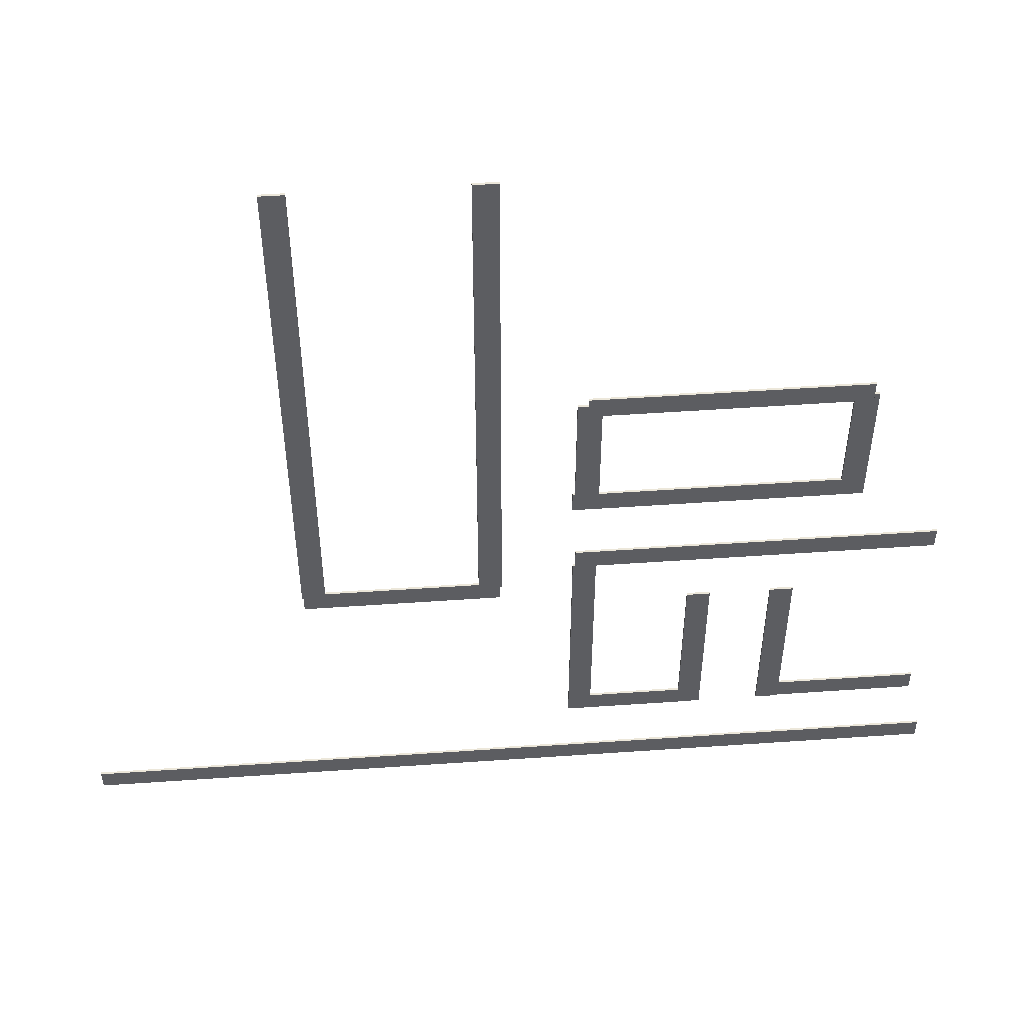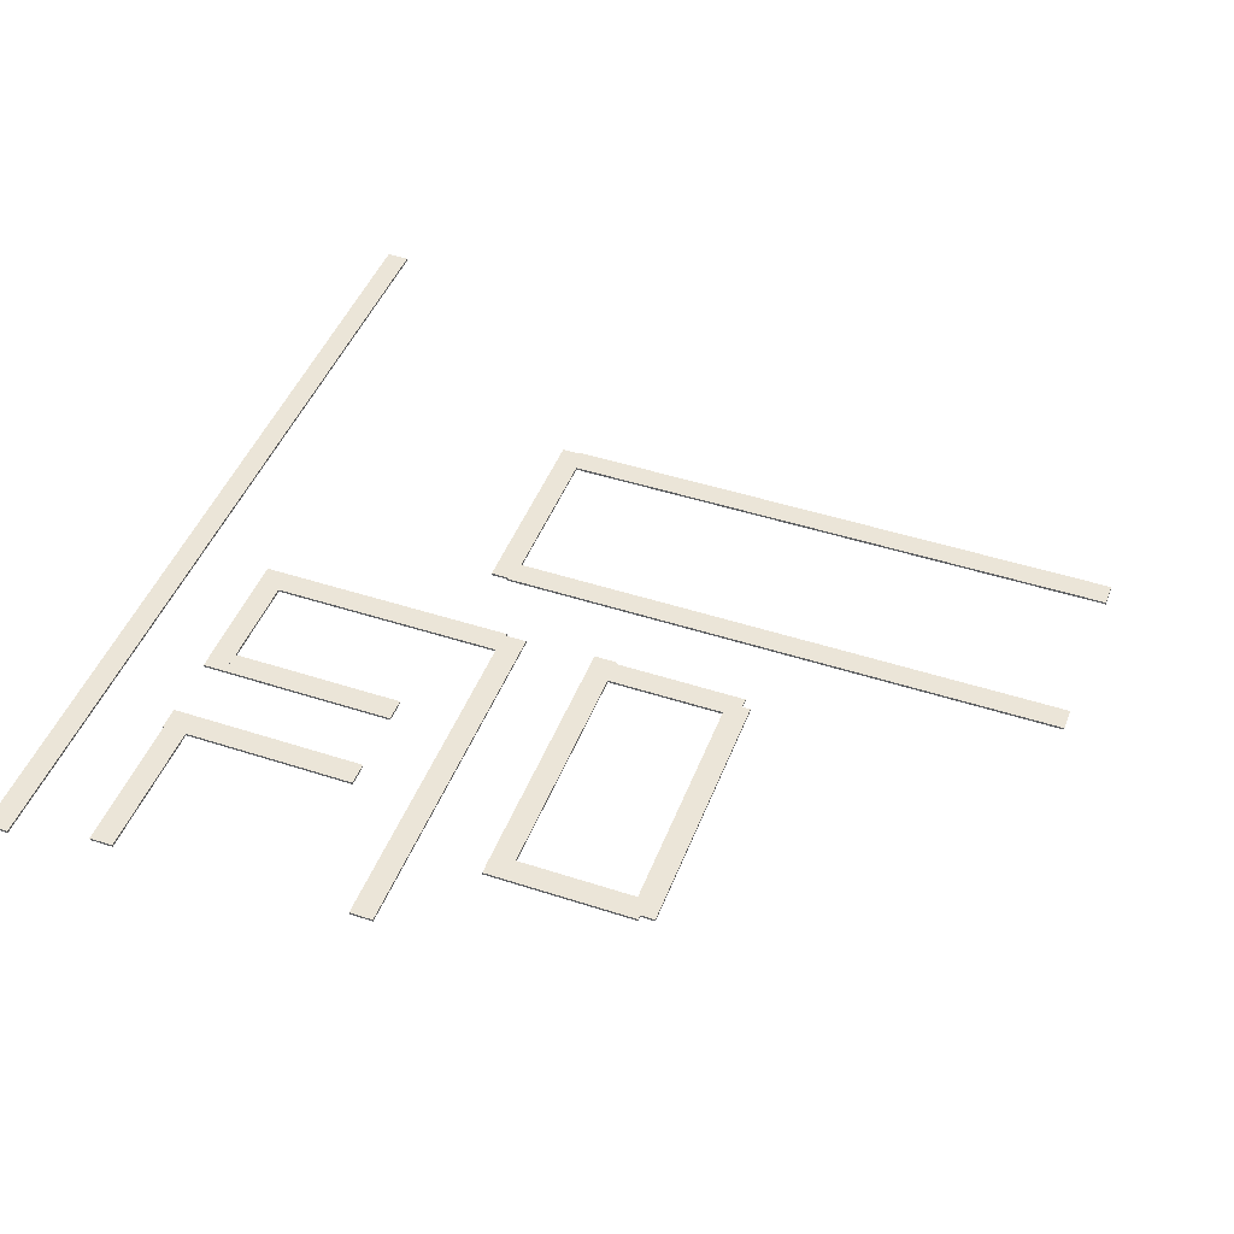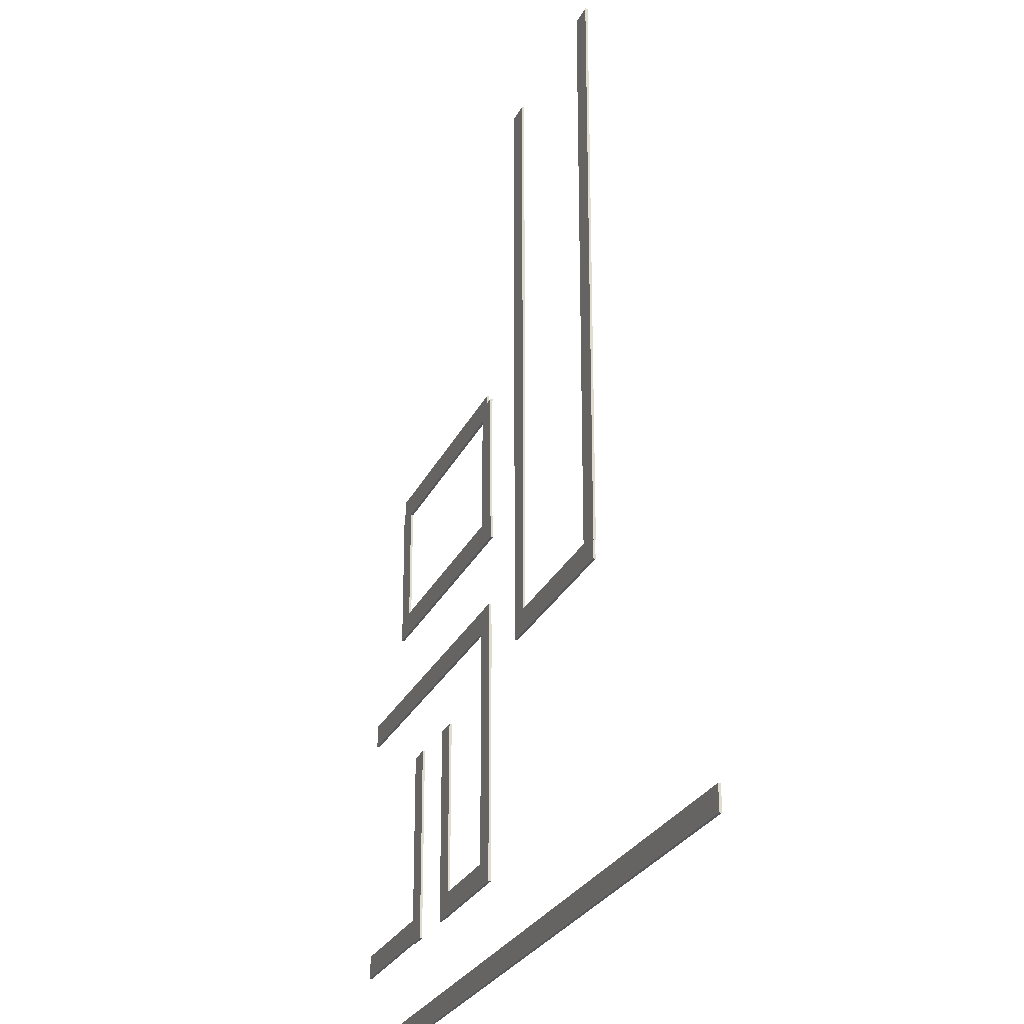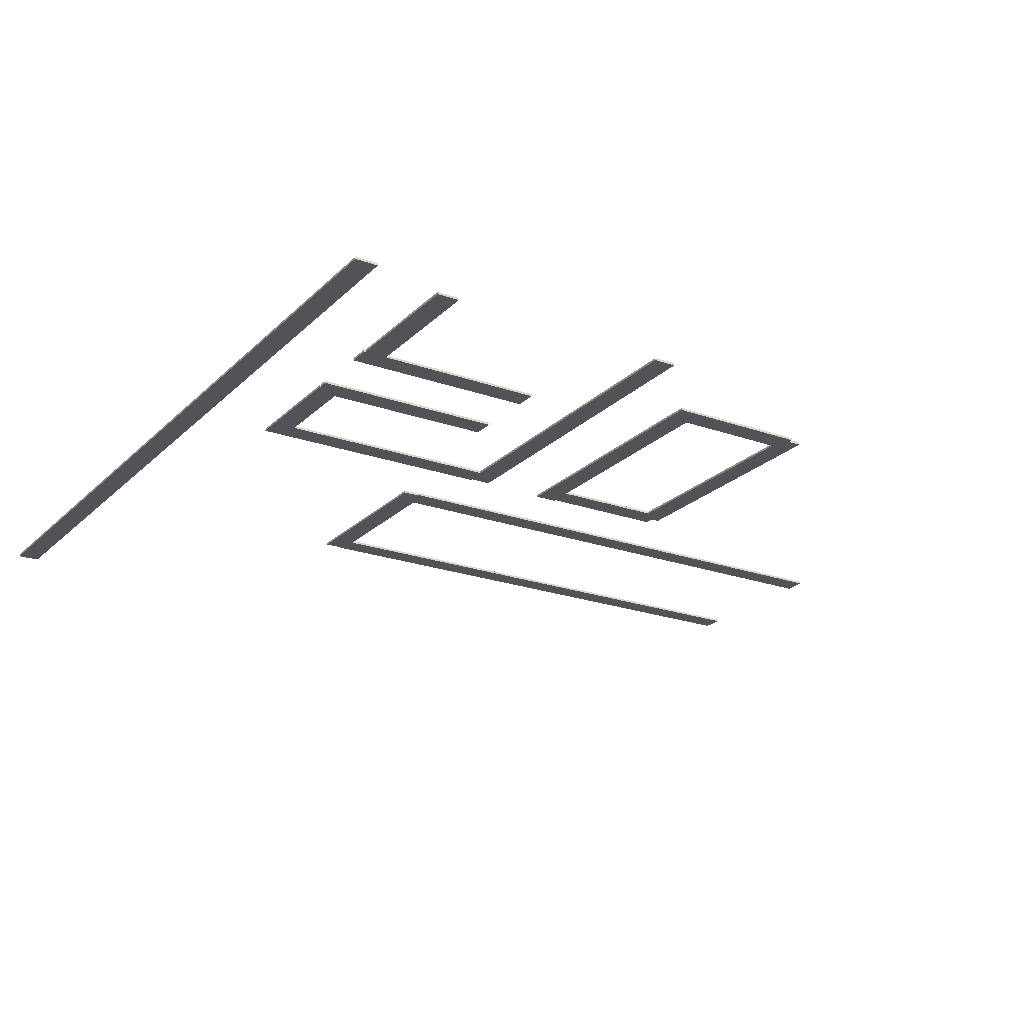
<metadata>
{"format":"obj","ext":"obj","renderer":"f3d","projection":"perspective","resolution":1024,"background":"white","views":[{"elev":52.5,"azim":175.7,"up":"+Z"},{"elev":46.0,"azim":-69.5,"up":"+Y"},{"elev":-25.5,"azim":69.9,"up":"+Z"},{"elev":-22.0,"azim":-121.9,"up":"+Y"}]}
</metadata>
<code>
v 13.18 -0.05 -11.61
v 13.18 -0.05 -12.61
v 13.18 0.05 -11.61
v 13.18 0.05 -12.61
v 1.739 0.05 -11.61
v 1.739 0.05 -12.61
v 1.739 -0.05 -11.61
v 1.739 -0.05 -12.61
v 1.523 -0.05 -12.23
v 2.523 -0.05 -12.23
v 1.523 0.05 -12.23
v 2.523 0.05 -12.23
v 1.523 0.05 -18.64
v 2.523 0.05 -18.64
v 1.523 -0.05 -18.64
v 2.523 -0.05 -18.64
v 12.62 -0.05 -11.97
v 13.62 -0.05 -11.97
v 12.62 0.05 -11.97
v 13.62 0.05 -11.97
v 12.62 0.05 -18.16
v 13.62 0.05 -18.16
v 12.62 -0.05 -18.16
v 13.62 -0.05 -18.16
v 13.72 -0.05 -17.65
v 13.72 -0.05 -18.65
v 13.72 0.05 -17.65
v 13.72 0.05 -18.65
v 1.935 0.05 -17.65
v 1.935 0.05 -18.65
v 1.935 -0.05 -17.65
v 1.935 -0.05 -18.65
v 16.67 -0.05 0.6733
v 17.67 -0.05 0.6733
v 16.67 0.05 0.6733
v 17.67 0.05 0.6733
v 16.67 0.05 -23.79
v 17.67 0.05 -23.79
v 16.67 -0.05 -23.79
v 17.67 -0.05 -23.79
v 13.52 -0.05 -21.65
v 13.52 -0.05 -22.65
v 13.52 0.05 -21.65
v 13.52 0.05 -22.65
v -2.021 0.05 -21.65
v -2.021 0.05 -22.65
v -2.021 -0.05 -21.65
v -2.021 -0.05 -22.65
v 12.62 -0.05 -22.57
v 13.62 -0.05 -22.57
v 12.62 0.05 -22.57
v 13.62 0.05 -22.57
v 12.62 0.05 -33.72
v 13.62 0.05 -33.72
v 12.62 -0.05 -33.72
v 13.62 -0.05 -33.72
v 25.22 -0.05 -23.55
v 25.22 -0.05 -24.55
v 25.22 0.05 -23.55
v 25.22 0.05 -24.55
v 16.74 0.05 -23.55
v 16.74 0.05 -24.55
v 16.74 -0.05 -23.55
v 16.74 -0.05 -24.55
v 13.4 -0.05 -32.72
v 13.4 -0.05 -33.72
v 13.4 0.05 -32.72
v 13.4 0.05 -33.72
v 8.017 0.05 -32.72
v 8.017 0.05 -33.72
v 8.017 -0.05 -32.72
v 8.017 -0.05 -33.72
v 4.437 -0.05 -32.65
v 4.437 -0.05 -33.65
v 4.437 0.05 -32.65
v 4.437 0.05 -33.65
v -2.278 0.05 -32.65
v -2.278 0.05 -33.65
v -2.278 -0.05 -32.65
v -2.278 -0.05 -33.65
v 3.895 -0.05 -25.23
v 4.895 -0.05 -25.23
v 3.895 0.05 -25.23
v 4.895 0.05 -25.23
v 3.895 0.05 -33.71
v 4.895 0.05 -33.71
v 3.895 -0.05 -33.71
v 4.895 -0.05 -33.71
v 7.554 -0.05 -25.23
v 8.554 -0.05 -25.23
v 7.554 0.05 -25.23
v 8.554 0.05 -25.23
v 7.554 0.05 -33.71
v 8.554 0.05 -33.71
v 7.554 -0.05 -33.71
v 8.554 -0.05 -33.71
v 35.56 -0.05 -36.84
v 35.56 -0.05 -37.84
v 35.56 0.05 -36.84
v 35.56 0.05 -37.84
v -3.097 0.05 -36.84
v -3.097 0.05 -37.84
v -3.097 -0.05 -36.84
v -3.097 -0.05 -37.84
v 24.28 -0.05 0.6733
v 25.28 -0.05 0.6733
v 24.28 0.05 0.6733
v 25.28 0.05 0.6733
v 24.28 0.05 -23.79
v 25.28 0.05 -23.79
v 24.28 -0.05 -23.79
v 25.28 -0.05 -23.79
f 1 2 3
f 3 2 4
f 3 4 5
f 5 4 6
f 5 6 7
f 7 6 8
f 7 8 1
f 1 8 2
f 2 8 4
f 4 8 6
f 7 1 5
f 5 1 3
f 9 10 11
f 11 10 12
f 11 12 13
f 13 12 14
f 13 14 15
f 15 14 16
f 15 16 9
f 9 16 10
f 10 16 12
f 12 16 14
f 15 9 13
f 13 9 11
f 17 18 19
f 19 18 20
f 19 20 21
f 21 20 22
f 21 22 23
f 23 22 24
f 23 24 17
f 17 24 18
f 18 24 20
f 20 24 22
f 23 17 21
f 21 17 19
f 25 26 27
f 27 26 28
f 27 28 29
f 29 28 30
f 29 30 31
f 31 30 32
f 31 32 25
f 25 32 26
f 26 32 28
f 28 32 30
f 31 25 29
f 29 25 27
f 33 34 35
f 35 34 36
f 35 36 37
f 37 36 38
f 37 38 39
f 39 38 40
f 39 40 33
f 33 40 34
f 34 40 36
f 36 40 38
f 39 33 37
f 37 33 35
f 41 42 43
f 43 42 44
f 43 44 45
f 45 44 46
f 45 46 47
f 47 46 48
f 47 48 41
f 41 48 42
f 42 48 44
f 44 48 46
f 47 41 45
f 45 41 43
f 49 50 51
f 51 50 52
f 51 52 53
f 53 52 54
f 53 54 55
f 55 54 56
f 55 56 49
f 49 56 50
f 50 56 52
f 52 56 54
f 55 49 53
f 53 49 51
f 57 58 59
f 59 58 60
f 59 60 61
f 61 60 62
f 61 62 63
f 63 62 64
f 63 64 57
f 57 64 58
f 58 64 60
f 60 64 62
f 63 57 61
f 61 57 59
f 65 66 67
f 67 66 68
f 67 68 69
f 69 68 70
f 69 70 71
f 71 70 72
f 71 72 65
f 65 72 66
f 66 72 68
f 68 72 70
f 71 65 69
f 69 65 67
f 73 74 75
f 75 74 76
f 75 76 77
f 77 76 78
f 77 78 79
f 79 78 80
f 79 80 73
f 73 80 74
f 74 80 76
f 76 80 78
f 79 73 77
f 77 73 75
f 81 82 83
f 83 82 84
f 83 84 85
f 85 84 86
f 85 86 87
f 87 86 88
f 87 88 81
f 81 88 82
f 82 88 84
f 84 88 86
f 87 81 85
f 85 81 83
f 89 90 91
f 91 90 92
f 91 92 93
f 93 92 94
f 93 94 95
f 95 94 96
f 95 96 89
f 89 96 90
f 90 96 92
f 92 96 94
f 95 89 93
f 93 89 91
f 97 98 99
f 99 98 100
f 99 100 101
f 101 100 102
f 101 102 103
f 103 102 104
f 103 104 97
f 97 104 98
f 98 104 100
f 100 104 102
f 103 97 101
f 101 97 99
f 105 106 107
f 107 106 108
f 107 108 109
f 109 108 110
f 109 110 111
f 111 110 112
f 111 112 105
f 105 112 106
f 106 112 108
f 108 112 110
f 111 105 109
f 109 105 107

</code>
